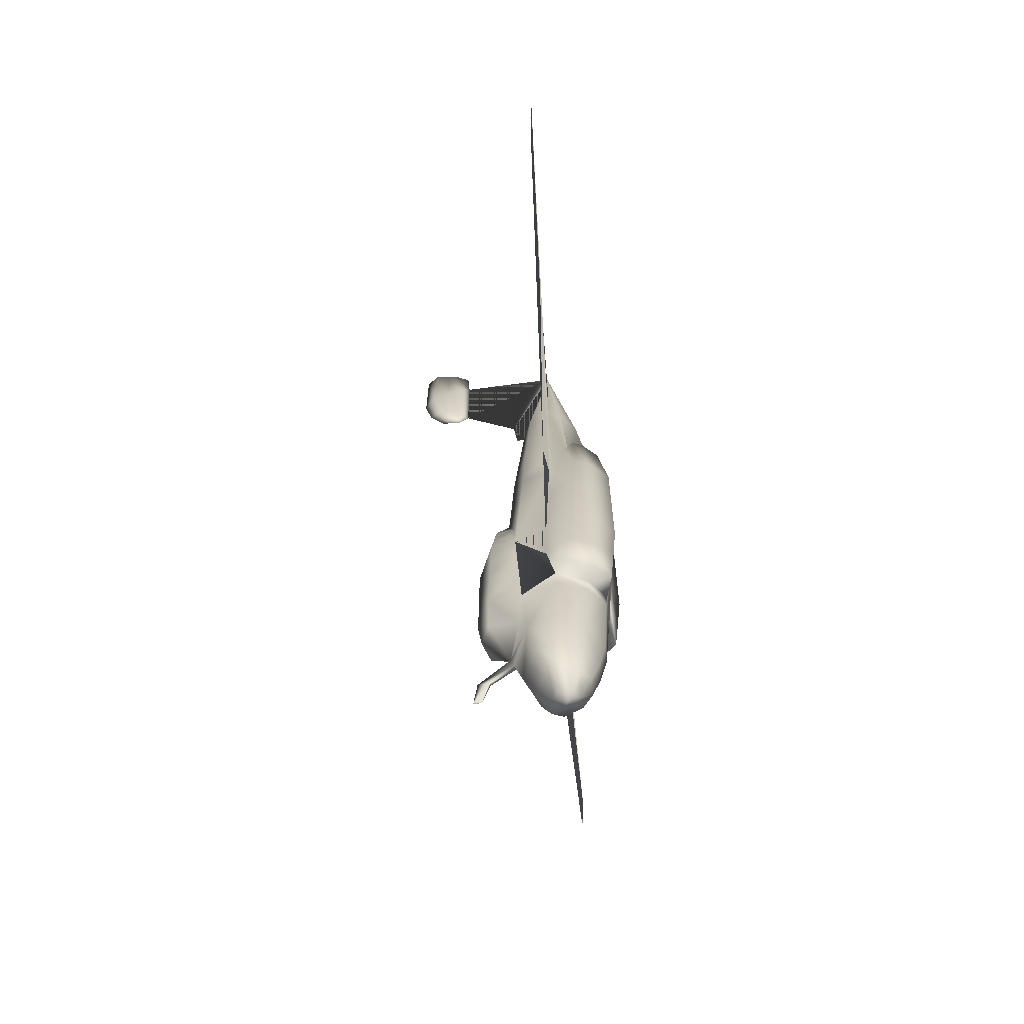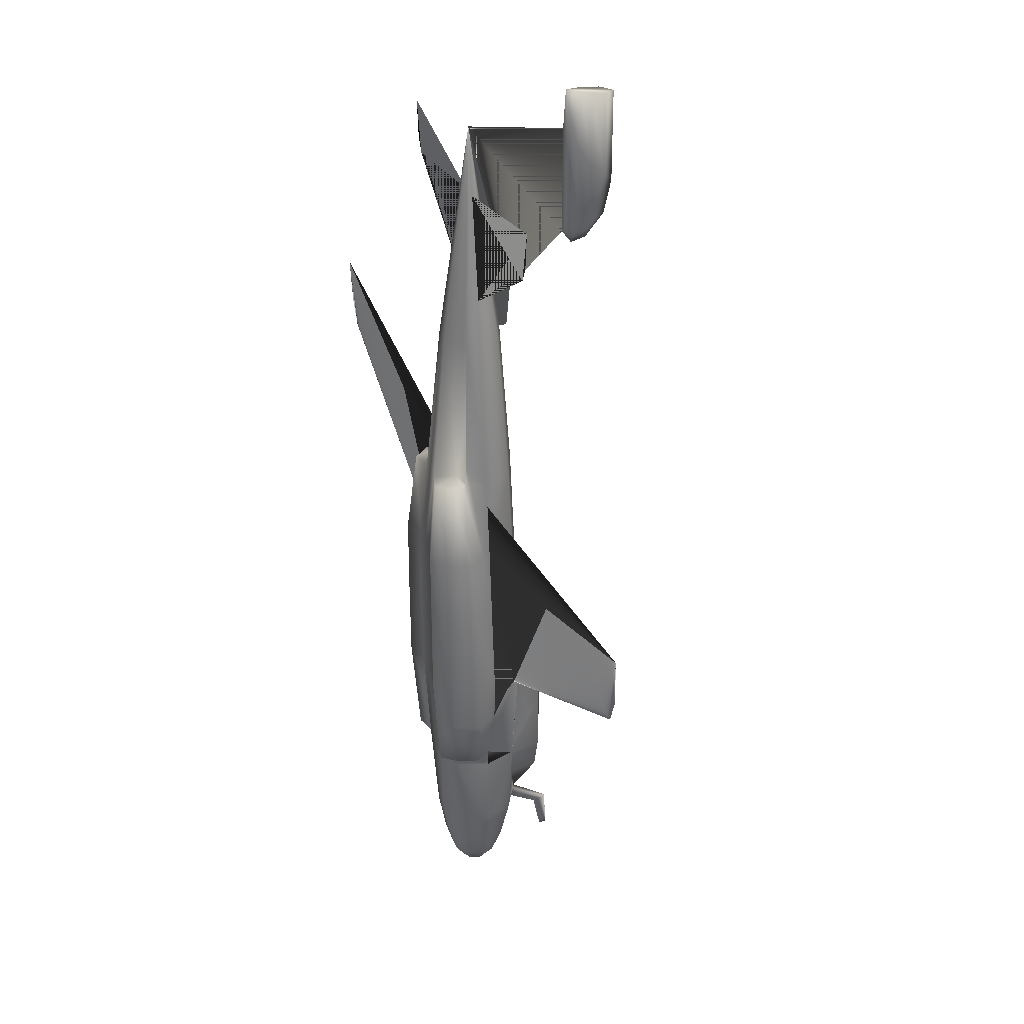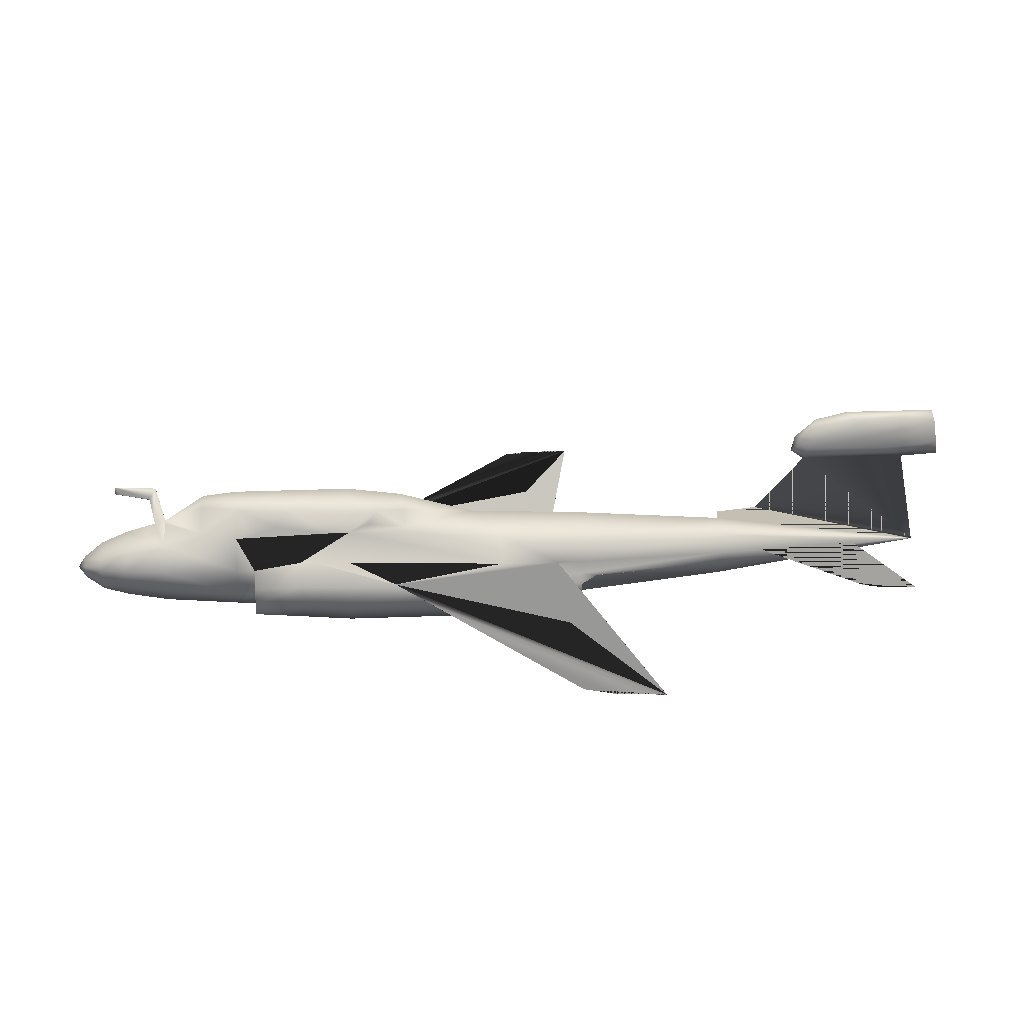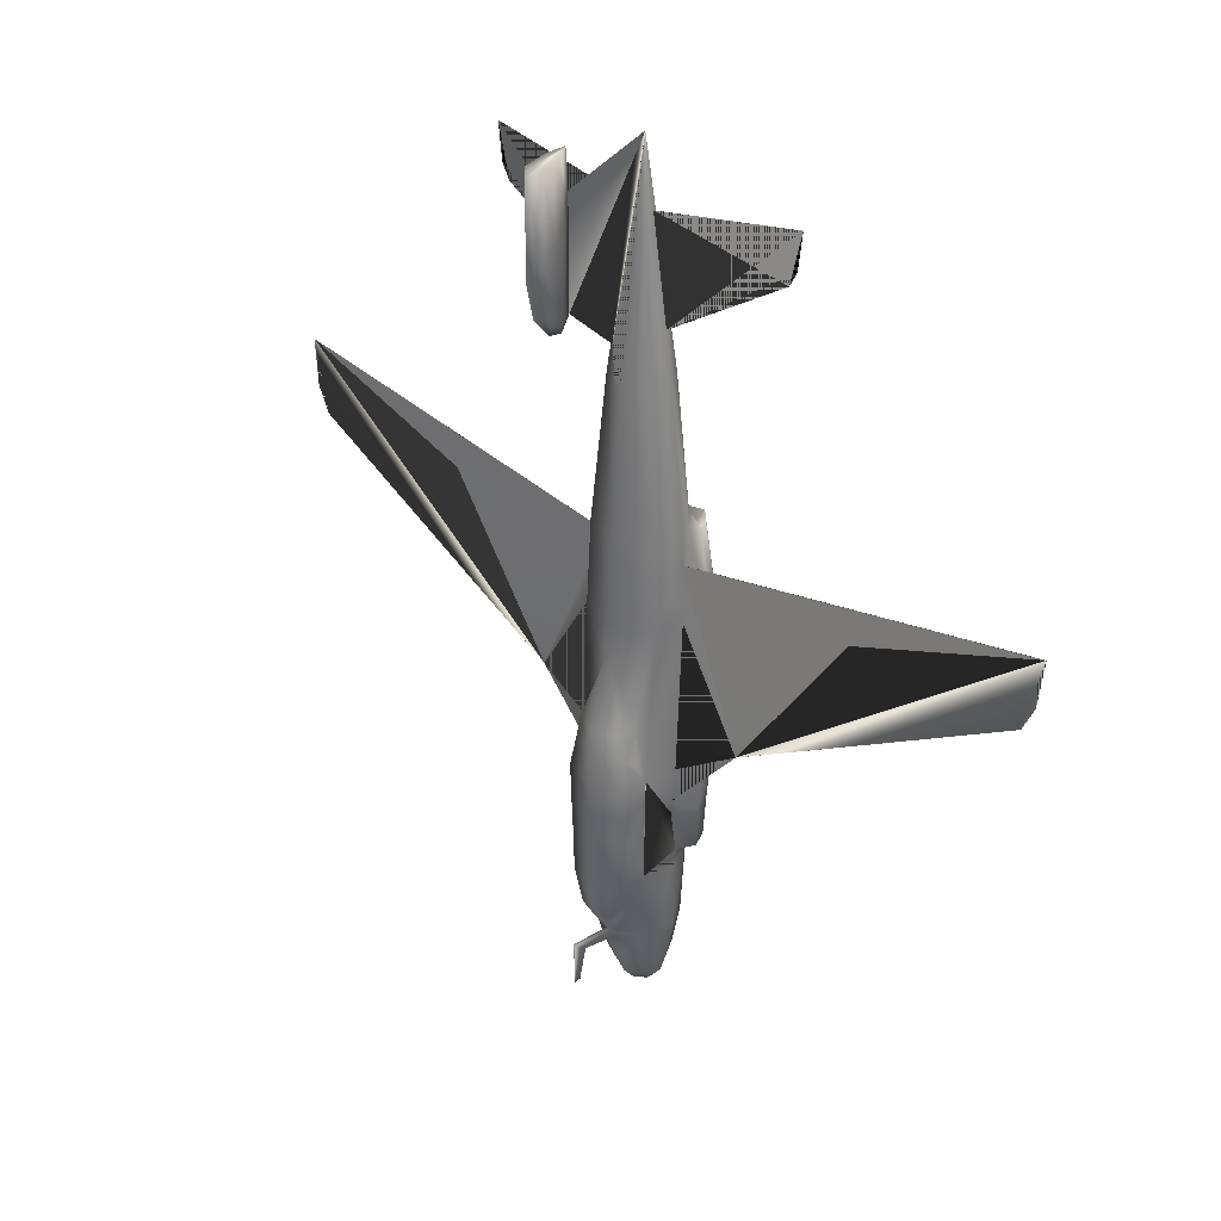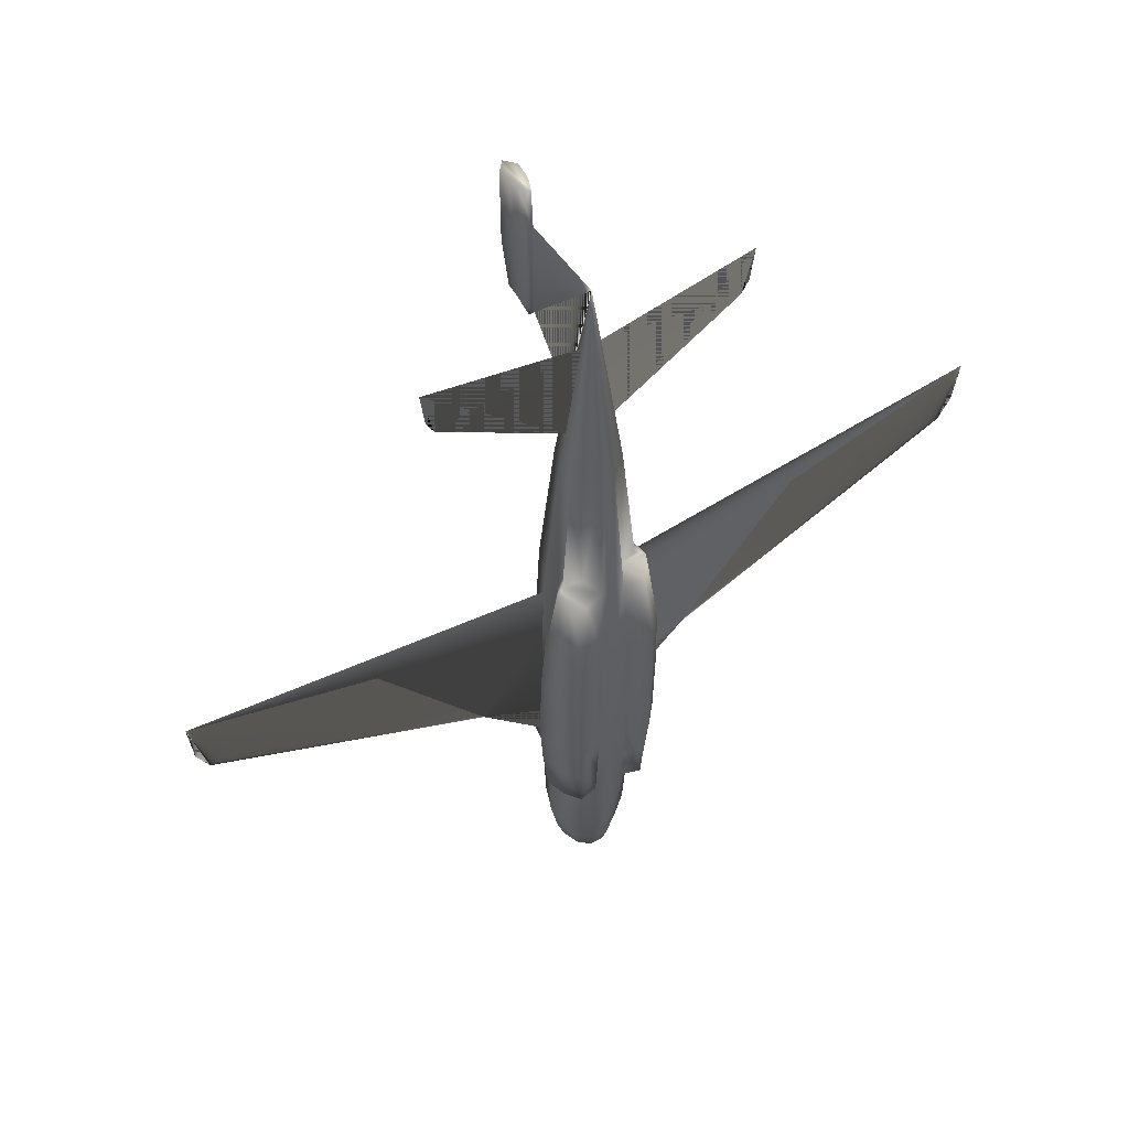
<metadata>
{"format":"obj","ext":"obj","renderer":"f3d","projection":"perspective","resolution":1024,"background":"white","views":[{"elev":-69.0,"azim":-85.6,"up":"+Z"},{"elev":33.6,"azim":69.9,"up":"+Z"},{"elev":17.7,"azim":-95.4,"up":"+Y"},{"elev":35.0,"azim":-140.4,"up":"+Z"},{"elev":55.7,"azim":-29.8,"up":"+Z"}]}
</metadata>
<code>
v 0.3989 0.1154 0.4847
v 0.4012 0.1123 0.5728
v 0.4387 0.1277 0.5728
v 0.3889 0.08552 0.4847
v 0.3912 0.08552 0.546
v 0.3897 0.08706 0.4847
v 0.415 0.1062 0.7298
v 0.4387 0.1162 0.7298
v 0.3927 0.08552 0.5728
v 0.4081 0.08552 0.7298
v 0.4065 0.05488 0.1974
v 0.4058 0.05488 0.2165
v 0.395 0.08552 0.2165
v 0.4234 0.03956 0.1974
v 0.4234 0.03802 0.2165
v 0.3904 0.08016 0.4847
v 0.3981 0.0702 0.5728
v 0.4012 0.06637 0.5904
v 0.4127 0.07173 0.7298
v 0.4387 0.03956 0.1974
v 0.4387 0.03189 0.32
v 0.4234 0.03189 0.32
v 0.4387 0.03189 0.4847
v 0.4234 0.03189 0.4847
v 0.4387 0.03956 0.5728
v 0.4272 0.03956 0.5728
v 0.4387 0.05488 0.7298
v 0.3889 0.08552 0.4157
v 0.3835 0.0679 0.2165
v 0.3797 0.07097 0.2663
v 0.395 0.09319 0.2663
v 0.3904 0.04875 0.2165
v 0.3889 0.04569 0.2663
v 0.3851 0.04415 0.32
v 0.3759 0.06943 0.32
v 0.3759 0.06637 0.4157
v 0.3835 0.04415 0.4157
v 0.379 0.06254 0.4847
v 0.3858 0.04339 0.4847
v 0.3912 0.06024 0.5728
v 0.395 0.04952 0.5728
v 0.4035 0.03266 0.2165
v 0.4027 0.02883 0.2663
v 0.4234 0.03496 0.2663
v 0.4004 0.025 0.32
v 0.3996 0.025 0.4157
v 0.4234 0.03189 0.4157
v 0.4012 0.025 0.4847
v 0.4081 0.03419 0.5728
v 0.3996 0.0656 0.5728
v 0.4196 0.06254 0.5728
v 0.431 0.05488 0.7298
v 0.4387 0.08552 0.952
v 0.4012 0.1238 0.3192
v 0.4387 0.08169 0.025
v 0.4272 0.08552 0.03266
v 0.4387 0.09319 0.03266
v 0.415 0.09625 0.05258
v 0.4119 0.08552 0.05181
v 0.4387 0.1085 0.05181
v 0.4104 0.1054 0.07863
v 0.4387 0.12 0.07863
v 0.4058 0.1139 0.12
v 0.3966 0.08552 0.1208
v 0.3966 0.08552 0.1974
v 0.4042 0.08552 0.07863
v 0.4341 0.1292 0.1208
v 0.4387 0.1315 0.1208
v 0.4563 0.1629 0.1108
v 0.4517 0.1522 0.1039
v 0.4387 0.1284 0.1093
v 0.454 0.166 0.06714
v 0.454 0.1583 0.06714
v 0.4387 0.133 0.4548
v 0.4142 0.1437 0.379
v 0.4127 0.1254 0.3805
v 0.4387 0.1545 0.3774
v 0.4548 0.1506 0.1039
v 0.4594 0.1614 0.1108
v 0.431 0.07556 0.03189
v 0.4196 0.0679 0.05105
v 0.4387 0.0702 0.03266
v 0.431 0.05871 0.05181
v 0.4134 0.06484 0.0771
v 0.431 0.05105 0.07863
v 0.4065 0.06177 0.1192
v 0.431 0.04339 0.1208
v 0.4387 0.04339 0.1208
v 0.4387 0.05105 0.07863
v 0.4387 0.05871 0.05181
v 0.4425 0.1261 0.1093
v 0.4433 0.1292 0.1208
v 0.4387 0.1621 0.284
v 0.4387 0.1621 0.264
v 0.4081 0.1491 0.2548
v 0.4096 0.1453 0.3498
v 0.4303 0.2135 0.8348
v 0.4295 0.2234 0.8846
v 0.4387 0.2349 0.8716
v 0.431 0.2043 0.8333
v 0.431 0.2081 0.8984
v 0.4295 0.2234 0.9689
v 0.4387 0.2349 0.9673
v 0.431 0.2081 0.9712
v 0.4318 0.1966 0.8302
v 0.4326 0.1951 0.9168
v 0.4387 0.1828 0.8241
v 0.4387 0.1828 0.9352
v 0.4326 0.1997 0.9727
v 0.4387 0.1851 0.975
v 0.4387 0.2081 0.8141
v 0.4387 0.2273 0.8371
v 0.4387 0.1928 0.8103
v 0.4464 0.2043 0.8333
v 0.4456 0.1966 0.8302
v 0.4387 0.1315 0.4847
v 0.4763 0.1123 0.5728
v 0.4877 0.08706 0.4847
v 0.4862 0.08552 0.546
v 0.4885 0.08552 0.4847
v 0.4625 0.1062 0.7298
v 0.4694 0.08552 0.7298
v 0.4808 0.08552 0.1974
v 0.4824 0.08552 0.2165
v 0.4717 0.05488 0.2165
v 0.4709 0.05488 0.1974
v 0.454 0.03802 0.2165
v 0.4847 0.08552 0.5728
v 0.4648 0.07173 0.7298
v 0.454 0.03496 0.2663
v 0.454 0.03189 0.32
v 0.454 0.03189 0.4157
v 0.454 0.03189 0.4847
v 0.4502 0.03956 0.5728
v 0.4464 0.05488 0.7298
v 0.4862 0.09242 0.32
v 0.4885 0.08552 0.4157
v 0.487 0.08016 0.4847
v 0.4824 0.09319 0.2663
v 0.4977 0.07097 0.2663
v 0.4939 0.0679 0.2165
v 0.4885 0.04569 0.2663
v 0.5015 0.06943 0.32
v 0.4923 0.04415 0.32
v 0.5015 0.06637 0.4157
v 0.4939 0.04415 0.4157
v 0.4985 0.06254 0.4847
v 0.4916 0.04339 0.4847
v 0.4793 0.0702 0.5728
v 0.4862 0.06024 0.5728
v 0.4824 0.04952 0.5728
v 0.487 0.04875 0.2165
v 0.4747 0.02883 0.2663
v 0.474 0.03266 0.2165
v 0.477 0.025 0.32
v 0.4778 0.025 0.4157
v 0.4763 0.025 0.4847
v 0.4694 0.03419 0.5728
v 0.4763 0.06637 0.5904
v 0.4778 0.0656 0.5728
v 0.4579 0.06254 0.5728
v 0.4785 0.1154 0.4847
v 0.4763 0.1238 0.3192
v 0.4502 0.08552 0.03266
v 0.4655 0.08552 0.05181
v 0.4625 0.09625 0.05258
v 0.4732 0.08552 0.07863
v 0.4701 0.1185 0.1974
v 0.4808 0.08552 0.1208
v 0.4671 0.1054 0.07863
v 0.4471 0.2135 0.8348
v 0.4448 0.1951 0.9168
v 0.4448 0.1997 0.9727
v 0.4648 0.1254 0.3805
v 0.4632 0.1437 0.379
v 0.4464 0.2081 0.8984
v 0.4464 0.2081 0.9712
v 0.4479 0.2234 0.8846
v 0.4479 0.2234 0.9689
v 0.4579 0.0679 0.05105
v 0.4464 0.07556 0.03189
v 0.4464 0.05871 0.05181
v 0.464 0.06484 0.0771
v 0.4464 0.05105 0.07863
v 0.4709 0.06177 0.1192
v 0.4464 0.04339 0.1208
v 0.454 0.03956 0.1974
v 0.4717 0.1483 0.287
v 0.4694 0.1491 0.2548
v 0.4387 0.1575 0.3544
v 0.4678 0.1453 0.3498
v 0.4717 0.1315 0.3399
v 0.4747 0.1231 0.2947
v 0.4709 0.1307 0.241
v 0.4709 0.1192 0.2127
v 0.4586 0.1223 0.1591
v 0.4717 0.1139 0.12
v 0.4632 0.08552 0.7758
v 0.4479 0.08552 0.8831
v 0.3912 0.09242 0.32
v 0.3935 0.09319 0.2817
v 0.4142 0.08552 0.7758
v 0.4295 0.08552 0.8831
v 0.4073 0.1185 0.1974
v 0.4188 0.1223 0.1591
v 0.4027 0.1231 0.2947
v 0.4058 0.1483 0.287
v 0.4065 0.1307 0.241
v 0.4065 0.1192 0.2127
v 0.4058 0.1315 0.3399
v 0.4839 0.09319 0.2817
v 0.4387 0.1621 0.1974
v 0.4111 0.1506 0.1974
v 0.4042 0.1476 0.3192
v 0.4211 0.1506 0.1614
v 0.4387 0.1583 0.1629
v 0.4663 0.1506 0.1974
v 0.4563 0.1506 0.1614
v 0.4387 0.1621 0.32
v 0.4732 0.1476 0.3192
v 0.3238 0.09012 0.3659
v 0.2778 0.08552 0.9137
v 0.2893 0.08552 0.8601
v 0.2817 0.08552 0.8754
v 0.5536 0.09012 0.3659
v 0.5996 0.08552 0.9137
v 0.5881 0.08552 0.8601
v 0.5958 0.08552 0.8754
v 0.4387 0.1277 0.772
v 0.4387 0.1238 0.7298
v 0.8524 0.07786 0.6073
v 0.8371 0.08016 0.5306
v 0.8486 0.07939 0.5575
v 0.04032 0.08016 0.5306
v 0.02883 0.07939 0.5575
v 0.025 0.07786 0.6073
f 1 2 3
f 4 5 6
f 2 7 8
f 9 10 7
f 11 12 13
f 14 15 12
f 16 17 9
f 17 18 19
f 14 20 21
f 22 21 23
f 24 23 25
f 26 25 27
f 28 4 6
f 16 4 28
f 29 30 31
f 32 33 30
f 33 34 35
f 35 36 28
f 34 37 36
f 36 38 16
f 37 39 38
f 38 40 17
f 39 41 40
f 42 43 33
f 15 44 43
f 43 45 34
f 44 22 45
f 45 46 37
f 22 47 46
f 46 48 39
f 47 24 48
f 48 49 41
f 24 26 49
f 17 40 18
f 40 50 18
f 50 51 19
f 19 51 52
f 52 51 26
f 8 7 53
f 19 52 53
f 52 27 53
f 5 9 2
f 6 1 54
f 55 56 57
f 58 56 59
f 58 60 57
f 58 57 56
f 61 62 60
f 61 58 59
f 63 64 65
f 63 61 66
f 64 11 65
f 63 67 68
f 69 70 71
f 70 72 73
f 72 70 69
f 74 75 76
f 74 77 75
f 73 72 78
f 79 78 72
f 78 70 73
f 69 79 72
f 80 81 59
f 82 83 81
f 81 84 66
f 83 85 84
f 84 86 64
f 85 87 86
f 64 86 11
f 86 14 11
f 86 87 14
f 87 88 20
f 85 89 88
f 83 90 89
f 83 82 90
f 56 55 80
f 80 55 82
f 71 91 92
f 93 94 95
f 91 71 70
f 96 75 77
f 97 98 99
f 100 101 98
f 98 102 103
f 101 104 102
f 105 106 101
f 107 108 106
f 106 109 104
f 108 110 109
f 111 97 112
f 111 100 97
f 113 105 100
f 113 107 105
f 100 111 113
f 92 91 78
f 68 92 79
f 71 68 92
f 113 111 114
f 115 107 113
f 116 3 117
f 118 119 120
f 3 8 121
f 117 121 122
f 123 124 125
f 126 125 127
f 120 119 128
f 128 122 129
f 127 130 131
f 132 133 23
f 134 25 23
f 135 27 25
f 136 118 120
f 137 120 138
f 124 139 140
f 141 140 142
f 140 143 144
f 136 137 145
f 143 145 146
f 137 138 147
f 145 147 148
f 138 149 150
f 147 150 151
f 152 142 153
f 154 153 130
f 142 144 155
f 153 155 131
f 144 146 156
f 155 156 132
f 146 148 157
f 156 157 133
f 148 151 158
f 157 158 134
f 159 150 149
f 159 160 150
f 129 161 160
f 135 161 129
f 134 161 135
f 53 121 8
f 53 135 129
f 53 27 135
f 118 162 117
f 136 163 162
f 57 164 55
f 165 164 166
f 57 60 166
f 164 57 166
f 166 60 62
f 167 165 166
f 168 123 169
f 169 167 170
f 123 126 169
f 114 115 113
f 171 114 111
f 112 171 111
f 172 173 110
f 174 175 74
f 175 77 74
f 176 177 173
f 115 172 108
f 114 176 172
f 178 179 177
f 164 165 180
f 181 180 182
f 165 167 183
f 180 183 184
f 167 169 185
f 183 185 186
f 126 185 169
f 126 187 185
f 187 186 185
f 187 20 88
f 186 88 89
f 184 89 90
f 90 82 182
f 181 55 164
f 82 55 181
f 99 103 179
f 188 189 94
f 171 178 176
f 190 77 175
f 112 99 178
f 191 174 192
f 174 163 192
f 191 175 174
f 189 193 194
f 193 195 194
f 189 188 193
f 68 196 92
f 196 197 92
f 196 168 197
f 170 91 197
f 170 62 71
f 91 92 197
f 198 129 122
f 198 199 129
f 199 53 129
f 53 199 121
f 199 198 121
f 1 116 74
f 76 54 1
f 76 1 74
f 30 35 200
f 30 201 31
f 7 10 202
f 7 202 203
f 7 203 53
f 19 53 203
f 19 203 202
f 10 19 202
f 63 204 205
f 67 63 205
f 67 205 68
f 206 207 95
f 208 209 206
f 208 206 95
f 76 75 96
f 210 54 76
f 210 76 96
f 74 116 162
f 162 163 174
f 74 162 174
f 211 136 143
f 139 211 140
f 198 122 121
f 50 40 41
f 161 134 158
f 12 32 29
f 12 15 42
f 124 141 152
f 152 154 127
f 94 212 213
f 206 54 214
f 102 104 103
f 104 109 103
f 110 103 109
f 54 210 96
f 214 96 190
f 173 103 110
f 103 173 177
f 103 177 179
f 205 204 213
f 215 213 212
f 216 212 217
f 218 217 168
f 219 190 191
f 220 191 192
f 216 218 68
f 68 218 196
f 189 194 195
f 219 220 188
f 189 217 212
f 188 220 163
f 93 207 214
f 213 204 209
f 205 215 68
f 68 215 216
f 221 201 200
f 200 201 221
f 202 203 222
f 223 224 222
f 225 211 136
f 136 211 225
f 198 199 226
f 227 228 226
f 163 139 124
f 168 124 139
f 163 211 139
f 139 211 163
f 163 136 211
f 211 136 163
f 124 123 168
f 168 123 124
f 53 107 108
f 108 107 53
f 53 229 107
f 107 229 53
f 53 8 229
f 229 8 53
f 8 230 229
f 229 230 8
f 119 118 225
f 231 232 225
f 118 136 225
f 225 136 118
f 232 233 231
f 231 233 232
f 234 235 236
f 236 235 234
f 6 200 221
f 221 200 6
f 5 6 221
f 236 234 221
f 8 230 229
f 229 230 8
f 53 8 229
f 229 8 53
f 53 229 107
f 107 229 53
f 53 107 108
f 108 107 53
f 13 65 204
f 204 65 13
f 54 200 201
f 201 200 54
f 54 201 31
f 31 201 54
f 54 31 13
f 204 13 31
f 1 3 116
f 2 8 3
f 9 7 2
f 11 13 65
f 14 12 11
f 16 9 5
f 16 5 4
f 17 19 10
f 17 10 9
f 14 21 22
f 14 22 44
f 14 44 15
f 22 23 24
f 22 24 47
f 24 25 26
f 26 27 52
f 28 6 200
f 29 31 13
f 32 30 29
f 33 35 30
f 35 28 200
f 34 36 35
f 36 16 28
f 37 38 36
f 38 17 16
f 39 40 38
f 42 33 32
f 15 43 42
f 43 34 33
f 44 45 43
f 45 37 34
f 22 46 45
f 46 39 37
f 47 48 46
f 48 41 39
f 24 49 48
f 5 2 1
f 5 1 6
f 6 54 200
f 61 60 58
f 61 59 66
f 63 65 204
f 63 66 64
f 63 68 71
f 63 71 62
f 63 62 61
f 69 71 68
f 80 59 56
f 82 81 80
f 81 66 59
f 83 84 81
f 84 64 66
f 85 86 84
f 87 20 14
f 85 88 87
f 83 89 85
f 71 92 68
f 93 95 207
f 91 70 78
f 96 77 190
f 97 99 112
f 100 98 97
f 98 103 99
f 101 102 98
f 105 101 100
f 107 106 105
f 106 104 101
f 108 109 106
f 92 78 79
f 68 79 69
f 71 92 91
f 116 117 162
f 3 121 117
f 117 122 128
f 123 125 126
f 126 127 187
f 120 128 149
f 120 149 138
f 128 129 159
f 128 159 149
f 127 131 21
f 127 21 20
f 127 20 187
f 132 23 21
f 132 21 131
f 134 23 133
f 135 25 134
f 136 120 137
f 124 140 141
f 141 142 152
f 140 144 142
f 136 145 143
f 143 146 144
f 137 147 145
f 145 148 146
f 138 150 147
f 147 151 148
f 152 153 154
f 154 130 127
f 142 155 153
f 153 131 130
f 144 156 155
f 155 132 131
f 146 157 156
f 156 133 132
f 148 158 157
f 157 134 133
f 118 117 128
f 118 128 119
f 136 162 118
f 166 62 170
f 167 166 170
f 168 169 197
f 169 170 197
f 172 110 108
f 176 173 172
f 115 108 107
f 114 172 115
f 178 177 176
f 164 180 181
f 181 182 82
f 165 183 180
f 180 184 182
f 167 185 183
f 183 186 184
f 187 88 186
f 186 89 184
f 184 90 182
f 99 179 178
f 188 94 93
f 171 176 114
f 190 175 191
f 112 178 171
f 170 71 91
f 30 200 201
f 211 143 140
f 50 41 49
f 50 49 26
f 50 26 51
f 161 158 151
f 161 151 150
f 161 150 160
f 12 29 13
f 12 42 32
f 124 152 125
f 152 127 125
f 94 213 95
f 206 214 207
f 54 96 214
f 214 190 219
f 205 213 215
f 215 212 216
f 216 217 218
f 218 168 196
f 219 191 220
f 220 192 163
f 189 195 168
f 189 168 217
f 219 188 93
f 189 212 94
f 188 163 193
f 93 214 219
f 213 209 208
f 213 208 95
f 202 222 224
f 202 224 223
f 223 222 203
f 223 203 202
f 198 226 228
f 198 228 227
f 227 226 199
f 227 199 198
f 163 124 168
f 168 139 163
f 119 225 232
f 119 232 231
f 231 225 118
f 231 118 119
f 5 221 234
f 5 234 236
f 236 221 6
f 236 6 5
f 54 13 204
f 204 31 54

</code>
